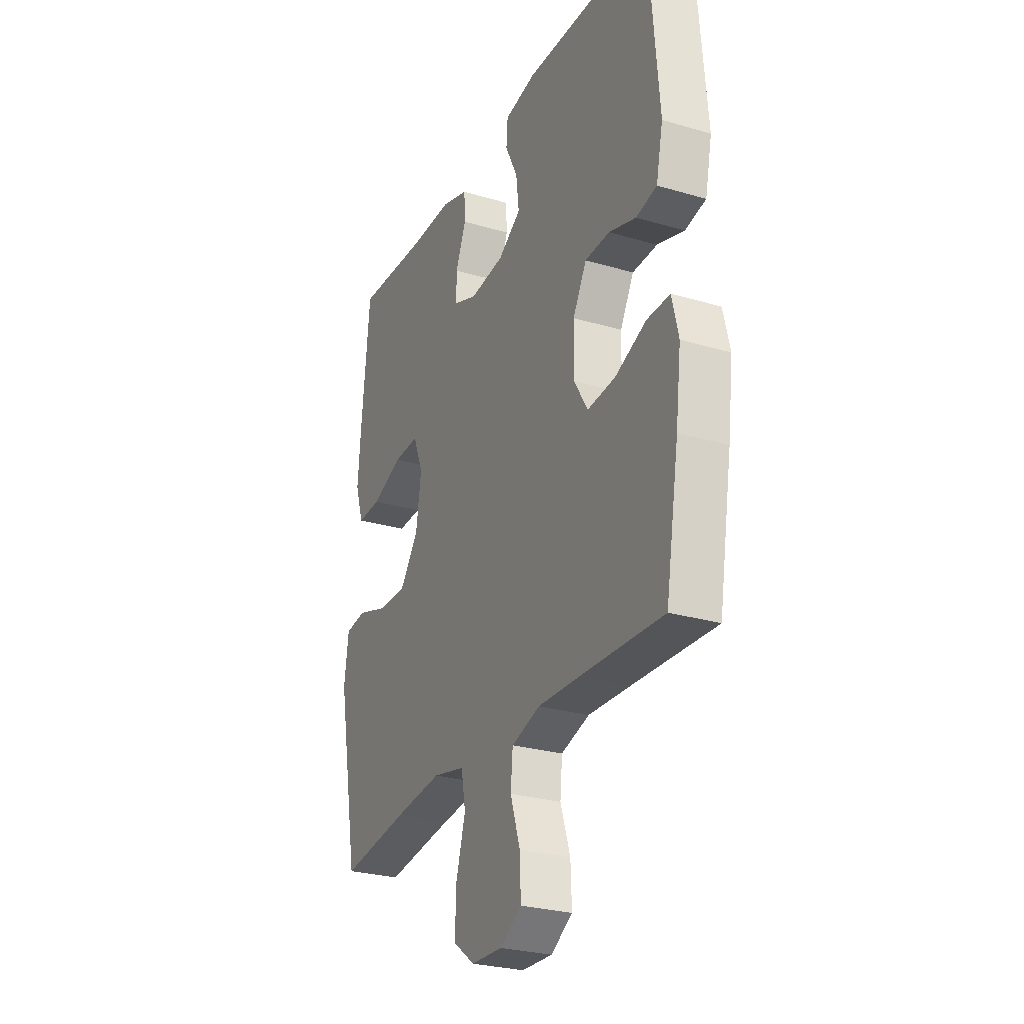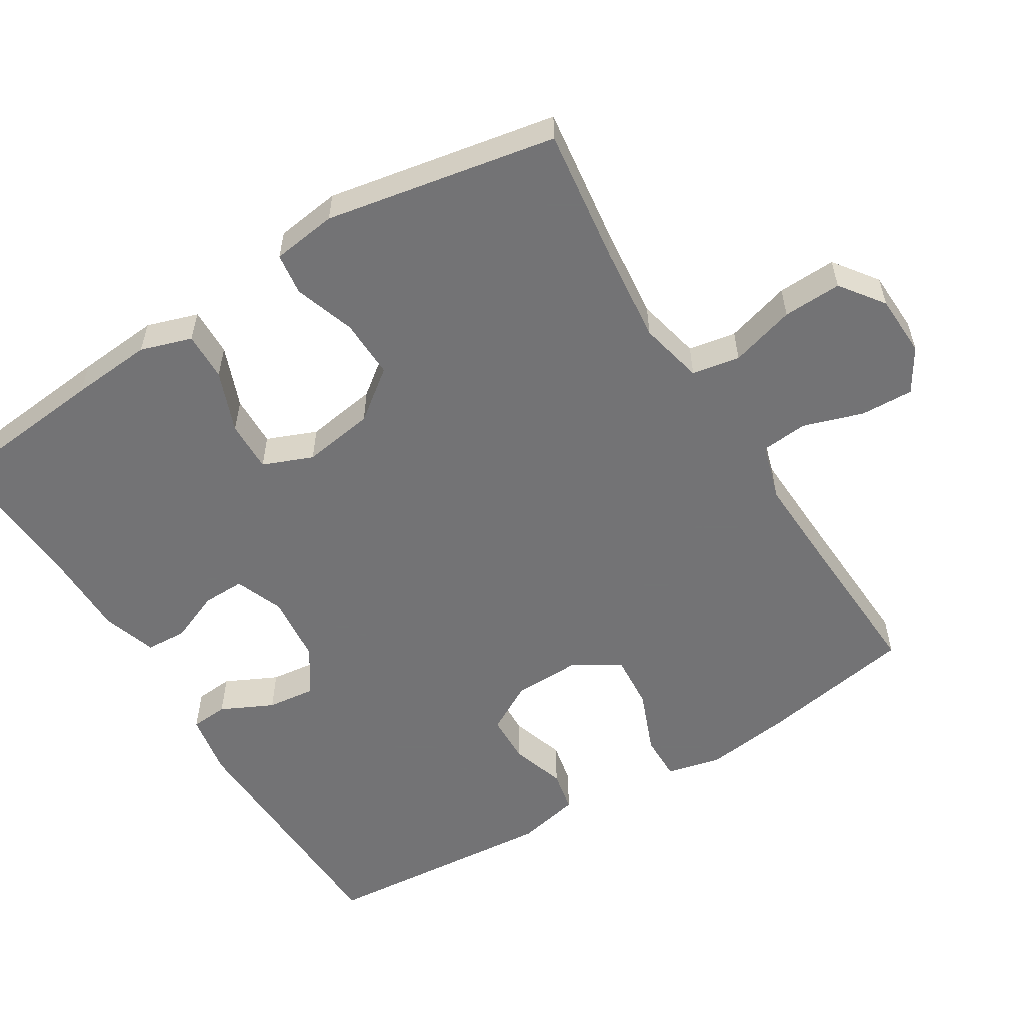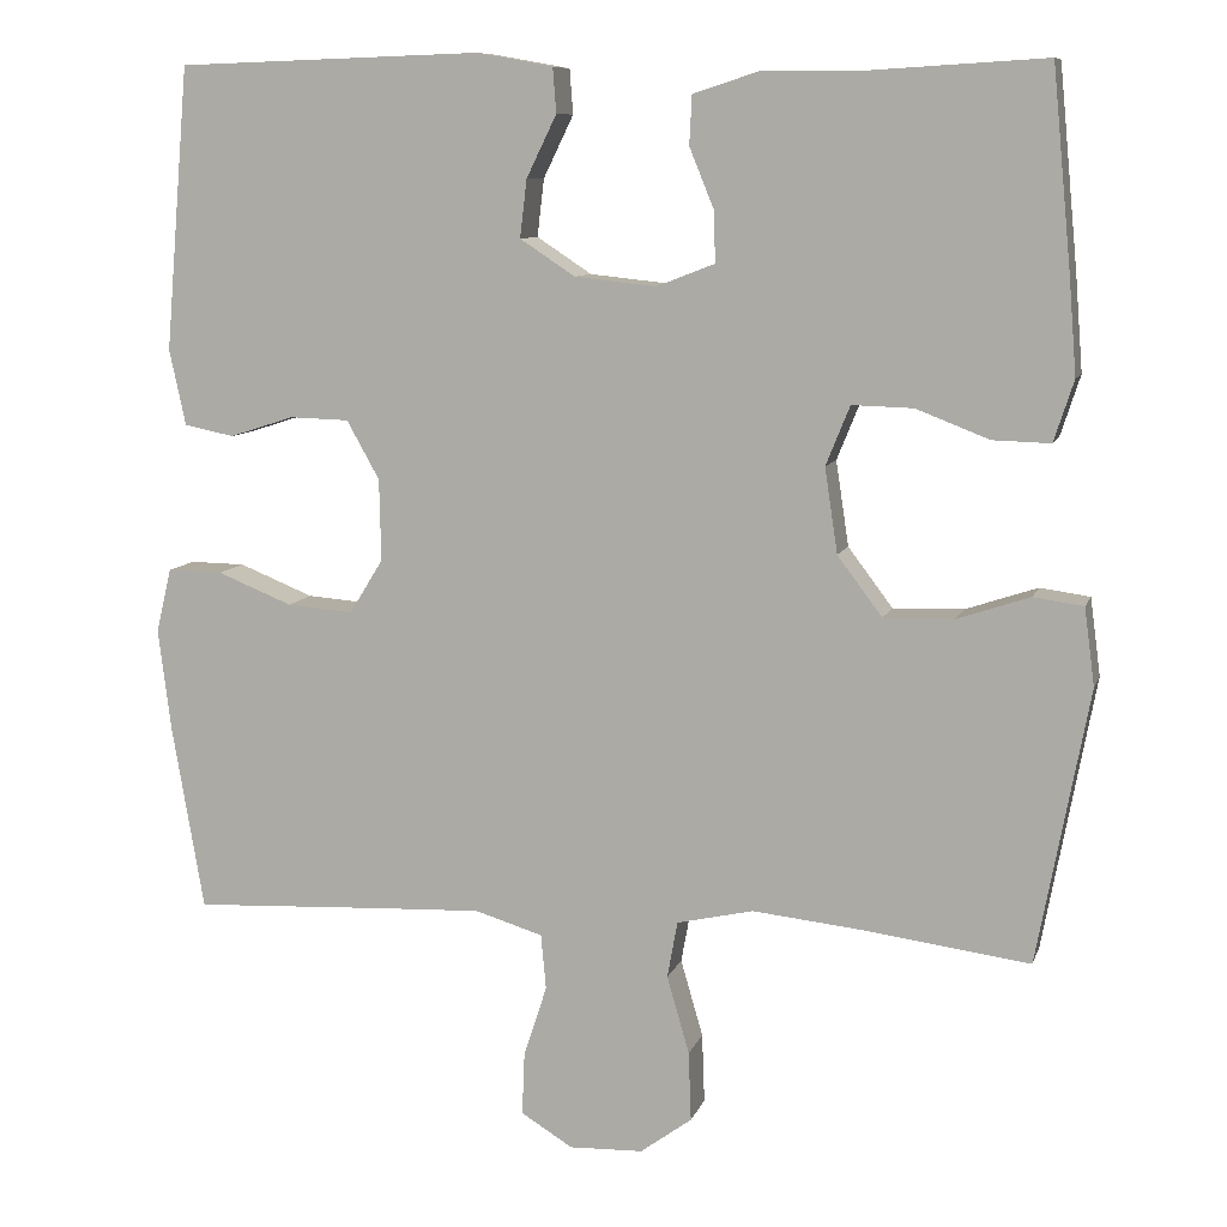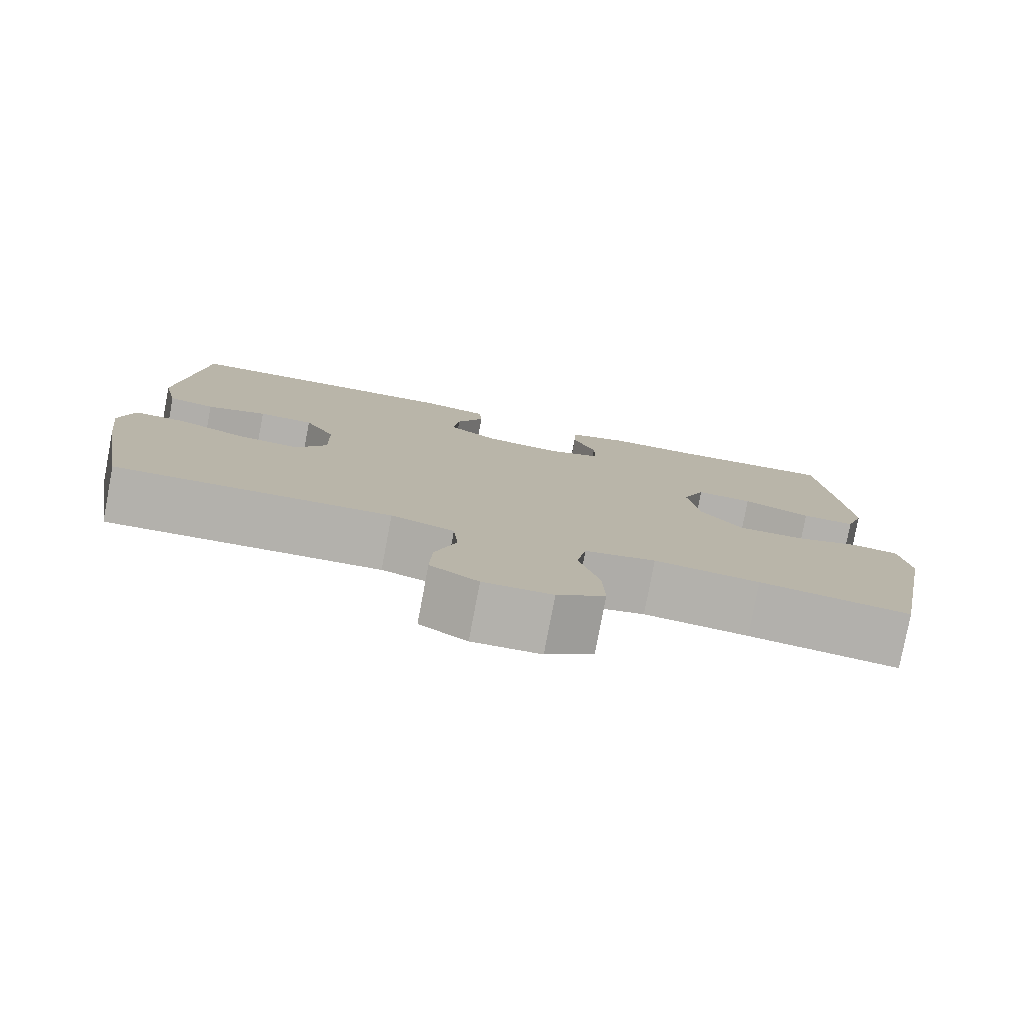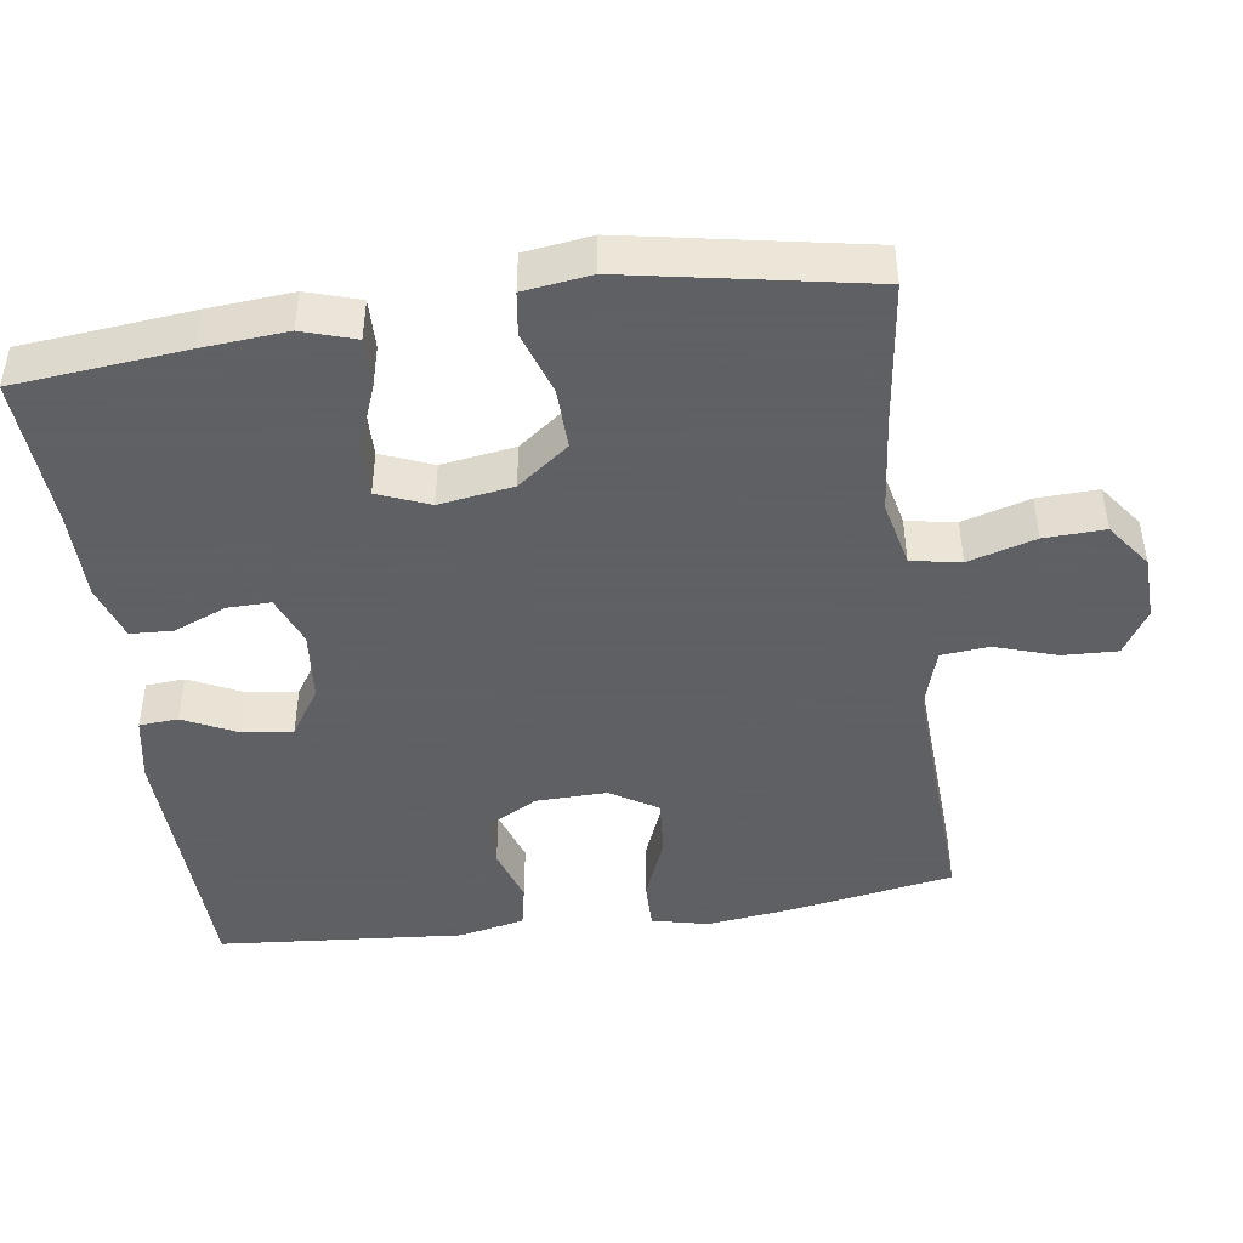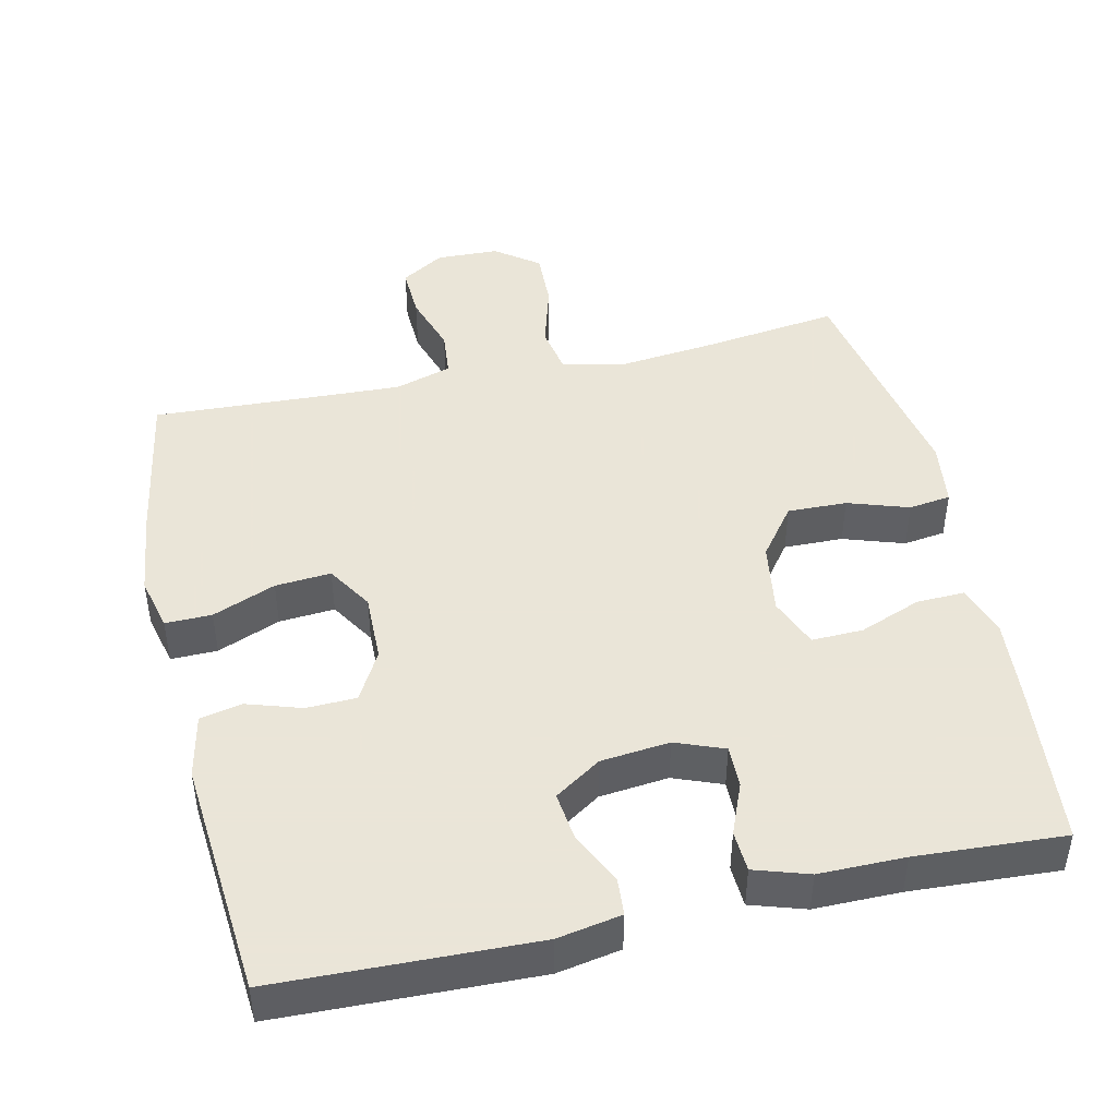
<metadata>
{"format":"obj","ext":"obj","renderer":"f3d","projection":"perspective","resolution":1024,"background":"white","views":[{"elev":-27.3,"azim":-114.5,"up":"+Z"},{"elev":-56.0,"azim":121.8,"up":"+Y"},{"elev":9.2,"azim":14.8,"up":"+Z"},{"elev":-79.2,"azim":-10.7,"up":"+Z"},{"elev":-45.3,"azim":98.2,"up":"+Y"},{"elev":45.5,"azim":-12.7,"up":"+Y"}]}
</metadata>
<code>
v 0.5 0.07 -0.5
v 0.311 0.07 -0.475
v 0.179 0.07 -0.461
v 0.09 0.07 -0.481
v 0.078 0.07 -0.547
v 0.104 0.07 -0.637
v 0.107 0.07 -0.718
v 0.047 0.07 -0.762
v -0.039 0.07 -0.765
v -0.099 0.07 -0.728
v -0.096 0.07 -0.655
v -0.069 0.07 -0.572
v -0.075 0.07 -0.508
v -0.154 0.07 -0.484
v -0.273 0.07 -0.489
v -0.5 0.07 -0.5
v -0.537 0.07 -0.285
v -0.552 0.07 -0.166
v -0.534 0.07 -0.091
v -0.47 0.07 -0.092
v -0.383 0.07 -0.127
v -0.306 0.07 -0.133
v -0.267 0.07 -0.07
v -0.269 0.07 0.025
v -0.307 0.07 0.093
v -0.376 0.07 0.095
v -0.451 0.07 0.071
v -0.509 0.07 0.083
v -0.528 0.07 0.171
v -0.5 0.07 0.5
v -0.145 0.07 0.511
v -0.057 0.07 0.495
v -0.053 0.07 0.443
v -0.088 0.07 0.371
v -0.096 0.07 0.304
v -0.032 0.07 0.262
v 0.063 0.07 0.252
v 0.13 0.07 0.278
v 0.129 0.07 0.336
v 0.1 0.07 0.407
v 0.103 0.07 0.464
v 0.178 0.07 0.488
v 0.296 0.07 0.488
v 0.5 0.07 0.5
v 0.522 0.07 0.271
v 0.531 0.07 0.158
v 0.508 0.07 0.087
v 0.441 0.07 0.089
v 0.356 0.07 0.122
v 0.285 0.07 0.124
v 0.257 0.07 0.055
v 0.272 0.07 -0.044
v 0.324 0.07 -0.113
v 0.406 0.07 -0.111
v 0.49 0.07 -0.083
v 0.548 0.07 -0.091
v 0.56 0.07 -0.181
v 0.5 0 -0.5
v 0.311 0 -0.475
v 0.179 0 -0.461
v 0.09 0 -0.481
v 0.078 0 -0.547
v 0.104 0 -0.637
v 0.107 0 -0.718
v 0.047 0 -0.762
v -0.039 0 -0.765
v -0.099 0 -0.728
v -0.096 0 -0.655
v -0.069 0 -0.572
v -0.075 0 -0.508
v -0.154 0 -0.484
v -0.273 0 -0.489
v -0.5 0 -0.5
v -0.537 0 -0.285
v -0.552 0 -0.166
v -0.534 0 -0.091
v -0.47 0 -0.092
v -0.383 0 -0.127
v -0.306 0 -0.133
v -0.267 0 -0.07
v -0.269 0 0.025
v -0.307 0 0.093
v -0.376 0 0.095
v -0.451 0 0.071
v -0.509 0 0.083
v -0.528 0 0.171
v -0.5 0 0.5
v -0.145 0 0.511
v -0.057 0 0.495
v -0.053 0 0.443
v -0.088 0 0.371
v -0.096 0 0.304
v -0.032 0 0.262
v 0.063 0 0.252
v 0.13 0 0.278
v 0.129 0 0.336
v 0.1 0 0.407
v 0.103 0 0.464
v 0.178 0 0.488
v 0.296 0 0.488
v 0.5 0 0.5
v 0.522 0 0.271
v 0.531 0 0.158
v 0.508 0 0.087
v 0.441 0 0.089
v 0.356 0 0.122
v 0.285 0 0.124
v 0.257 0 0.055
v 0.272 0 -0.044
v 0.324 0 -0.113
v 0.406 0 -0.111
v 0.49 0 -0.083
v 0.548 0 -0.091
v 0.56 0 -0.181
f 57 1 2
f 56 57 2
f 55 56 2
f 54 55 2
f 53 54 2 3
f 52 53 3 4
f 51 52 4
f 47 48 49
f 46 47 49
f 45 46 49
f 44 45 49
f 43 44 49
f 43 49 50
f 42 43 50
f 41 42 50
f 40 41 50
f 39 40 50
f 38 39 50 51
f 32 33 34
f 31 32 34
f 30 31 34
f 29 30 34
f 28 29 34
f 27 28 34
f 26 27 34
f 25 26 34 35
f 24 25 35 36
f 19 20 21
f 18 19 21
f 17 18 21
f 16 17 21
f 15 16 21
f 14 15 21 22
f 13 14 22 23
f 10 11 12
f 9 10 12
f 8 9 12
f 7 8 12
f 6 7 12
f 5 6 12
f 4 5 12 13
f 13 23 24
f 4 13 24
f 51 4 24
f 38 51 24
f 37 38 24
f 24 36 37
f 59 58 114
f 59 114 113
f 59 113 112
f 59 112 111
f 60 59 111 110
f 61 60 110 109
f 61 109 108
f 106 105 104
f 106 104 103
f 106 103 102
f 106 102 101
f 106 101 100
f 107 106 100
f 107 100 99
f 107 99 98
f 107 98 97
f 107 97 96
f 108 107 96 95
f 91 90 89
f 91 89 88
f 91 88 87
f 91 87 86
f 91 86 85
f 91 85 84
f 91 84 83
f 92 91 83 82
f 93 92 82 81
f 78 77 76
f 78 76 75
f 78 75 74
f 78 74 73
f 78 73 72
f 79 78 72 71
f 80 79 71 70
f 69 68 67
f 69 67 66
f 69 66 65
f 69 65 64
f 69 64 63
f 69 63 62
f 70 69 62 61
f 81 80 70
f 81 70 61
f 81 61 108
f 81 108 95
f 81 95 94
f 94 93 81
f 1 58 59 2
f 2 59 60 3
f 3 60 61 4
f 4 61 62 5
f 5 62 63 6
f 6 63 64 7
f 7 64 65 8
f 8 65 66 9
f 9 66 67 10
f 10 67 68 11
f 11 68 69 12
f 12 69 70 13
f 13 70 71 14
f 14 71 72 15
f 15 72 73 16
f 16 73 74 17
f 17 74 75 18
f 18 75 76 19
f 19 76 77 20
f 20 77 78 21
f 21 78 79 22
f 22 79 80 23
f 23 80 81 24
f 24 81 82 25
f 25 82 83 26
f 26 83 84 27
f 27 84 85 28
f 28 85 86 29
f 29 86 87 30
f 30 87 88 31
f 31 88 89 32
f 32 89 90 33
f 33 90 91 34
f 34 91 92 35
f 35 92 93 36
f 36 93 94 37
f 37 94 95 38
f 38 95 96 39
f 39 96 97 40
f 40 97 98 41
f 41 98 99 42
f 42 99 100 43
f 43 100 101 44
f 44 101 102 45
f 45 102 103 46
f 46 103 104 47
f 47 104 105 48
f 48 105 106 49
f 49 106 107 50
f 50 107 108 51
f 51 108 109 52
f 52 109 110 53
f 53 110 111 54
f 54 111 112 55
f 55 112 113 56
f 56 113 114 57
f 57 114 58 1

</code>
